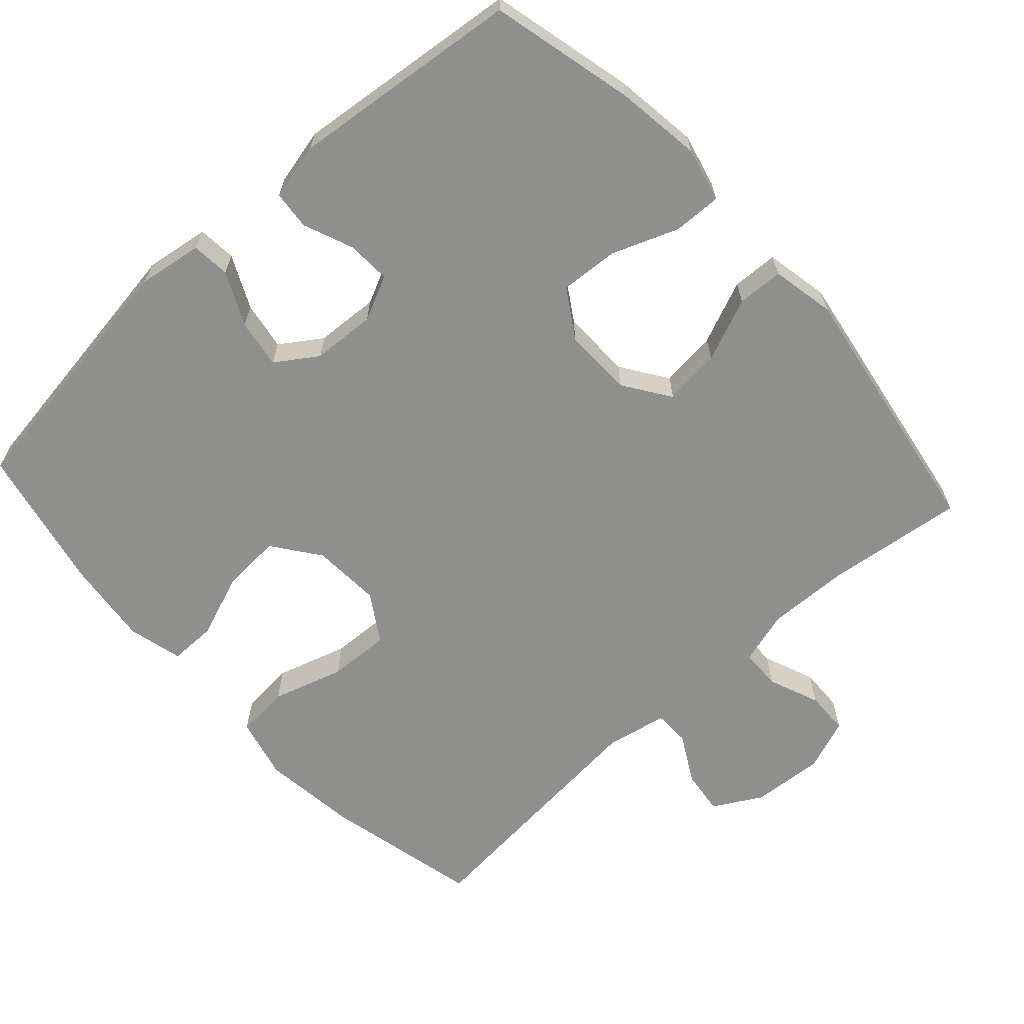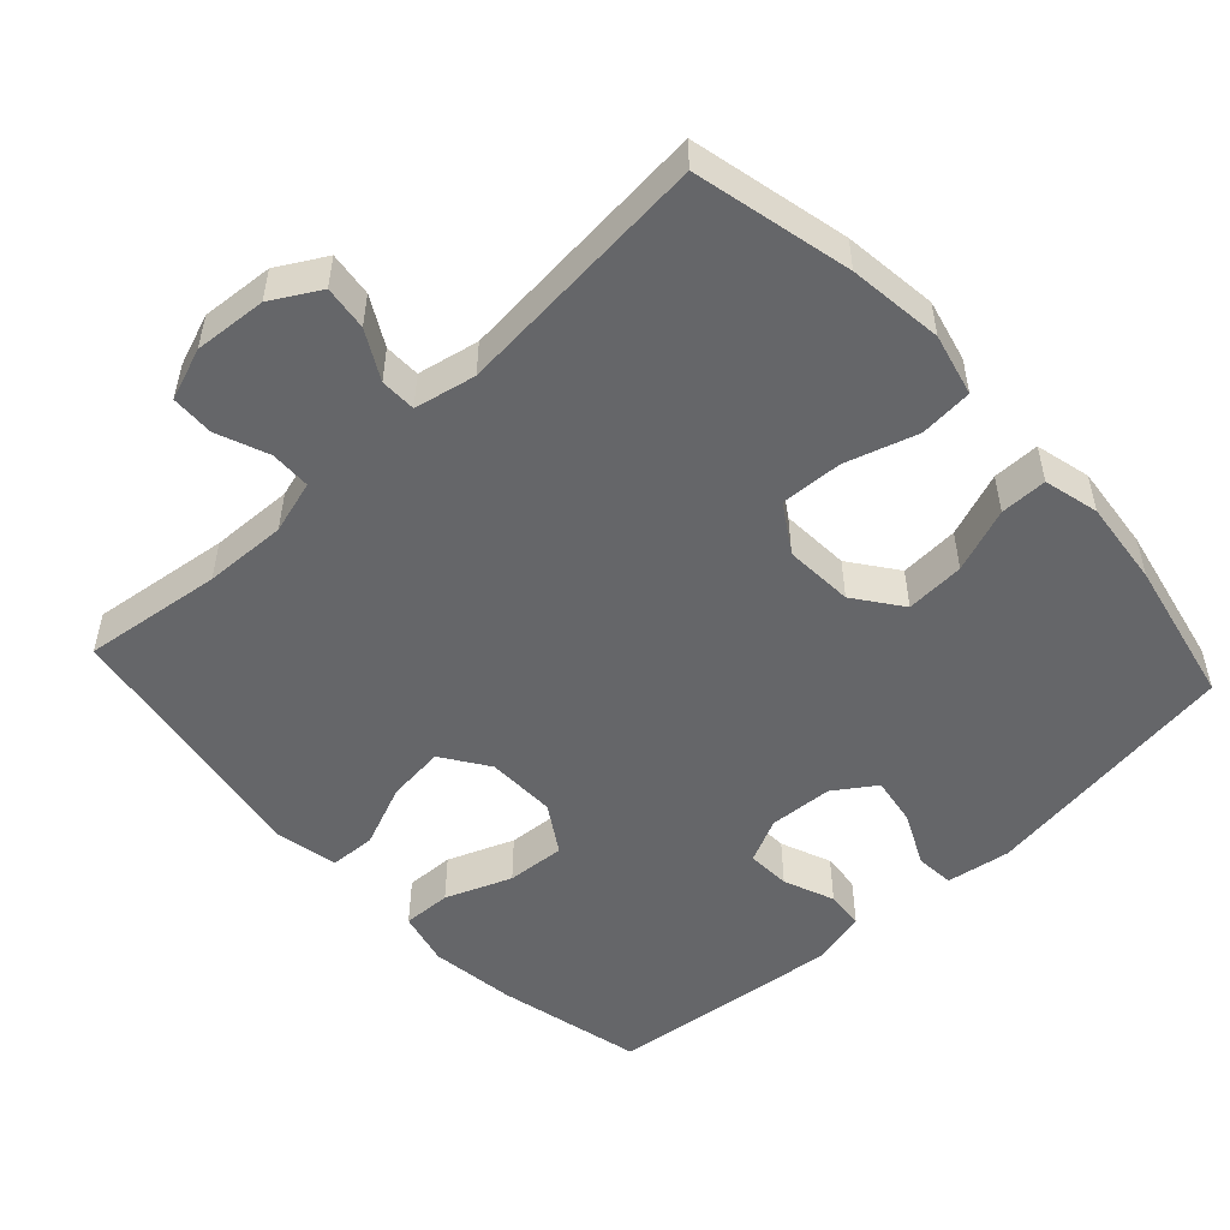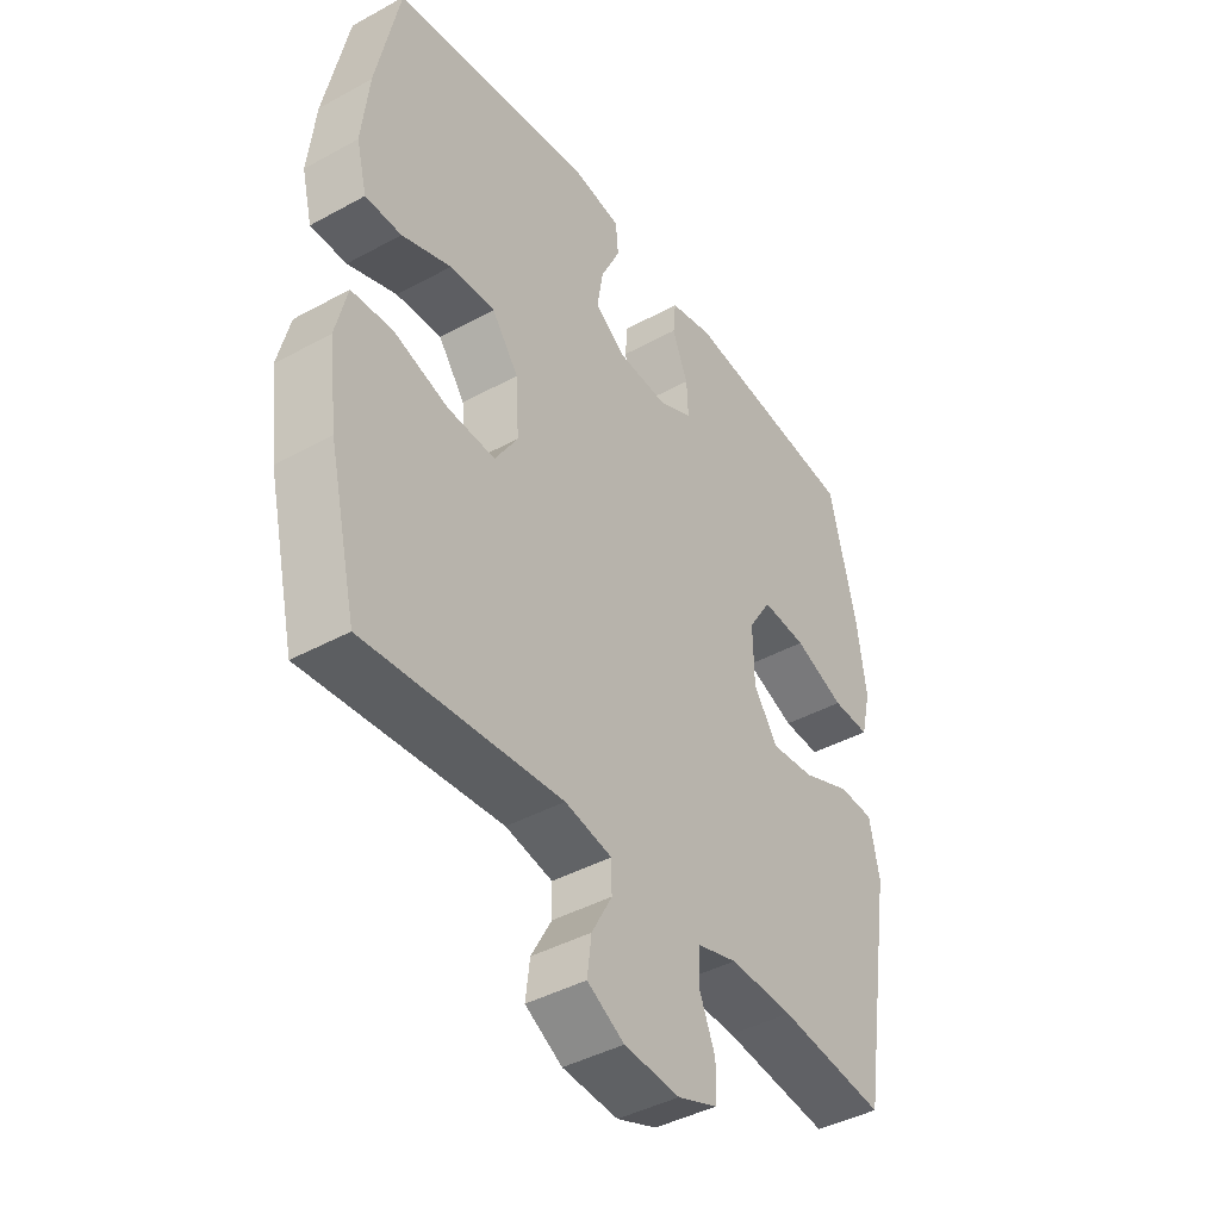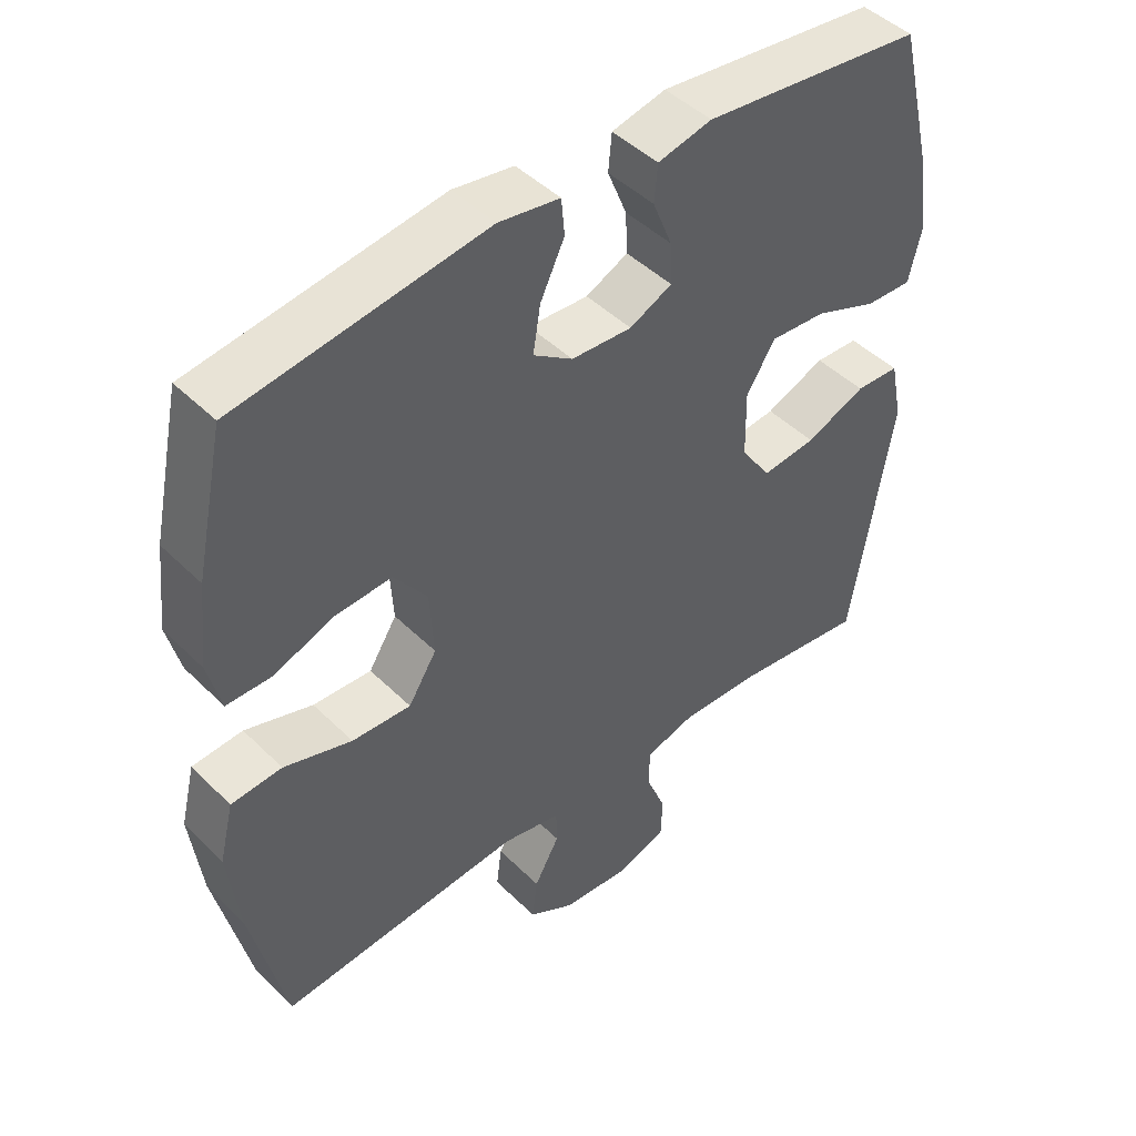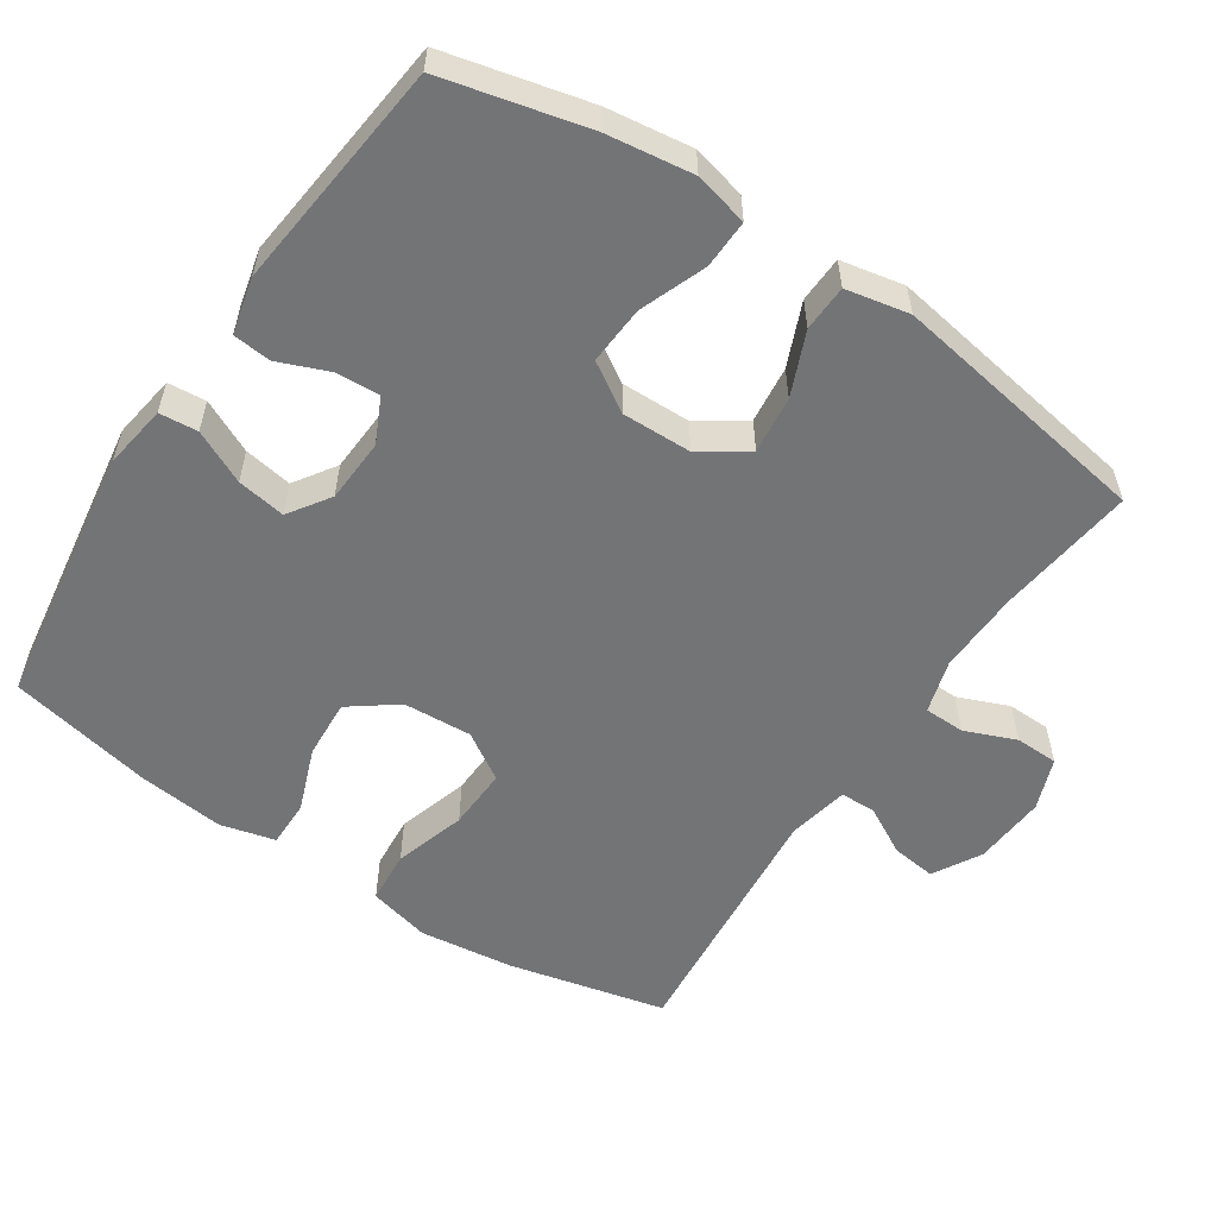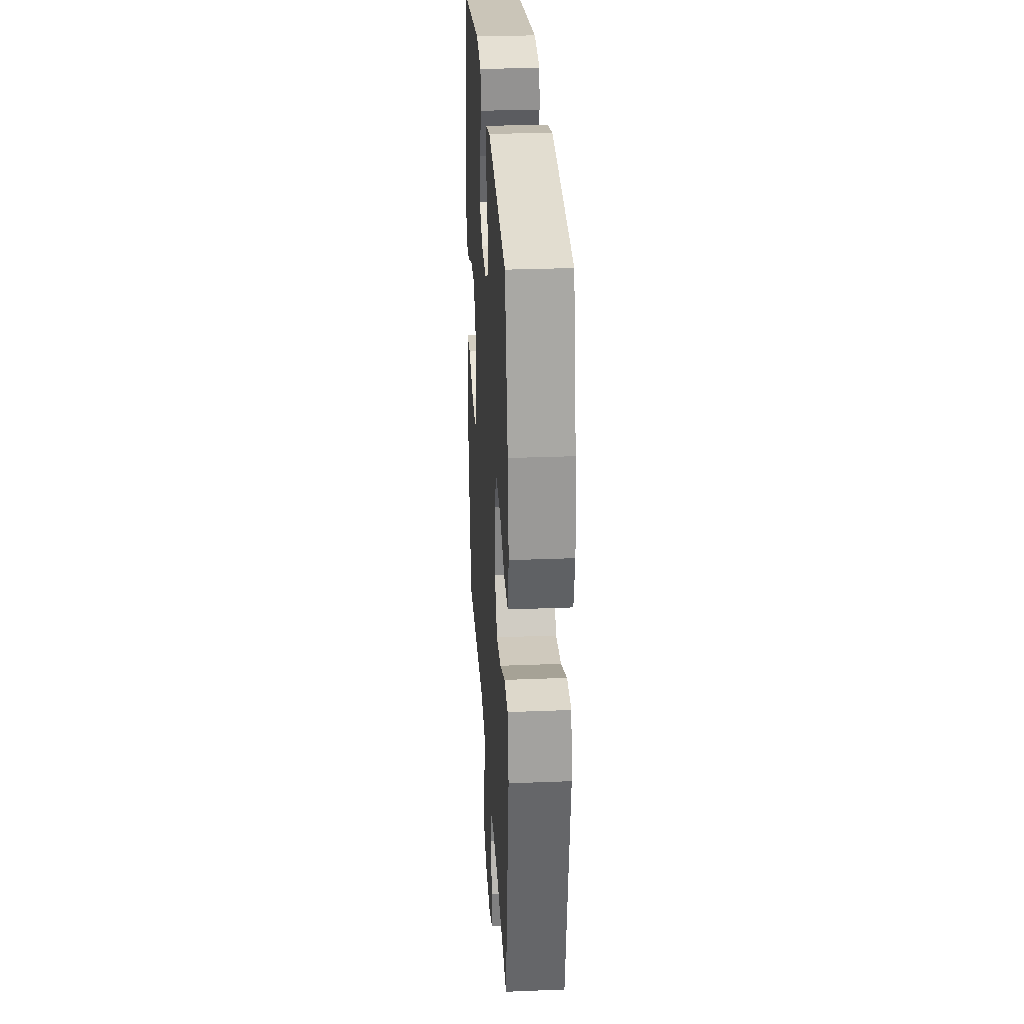
<metadata>
{"format":"obj","ext":"obj","renderer":"f3d","projection":"perspective","resolution":1024,"background":"white","views":[{"elev":-65.1,"azim":42.2,"up":"+Y"},{"elev":-51.9,"azim":-137.4,"up":"+Y"},{"elev":-42.1,"azim":-56.6,"up":"+Z"},{"elev":45.7,"azim":-41.7,"up":"+Z"},{"elev":-56.2,"azim":56.4,"up":"+Y"},{"elev":29.1,"azim":86.6,"up":"+Z"}]}
</metadata>
<code>
o path862
v 0.5603 0.0375 -0.1109
v 0.5423 0.0375 -0.02174
v 0.4774 0.0375 -0.01905
v 0.3887 0.0375 -0.05608
v 0.3084 0.0375 -0.06496
v 0.264 0.0375 0.000296
v 0.2621 0.0375 0.09824
v 0.3044 0.0375 0.1656
v 0.3865 0.0375 0.1601
v 0.4793 0.0375 0.1244
v 0.5474 0.0375 0.1222
v 0.5657 0.0375 0.198
v 0.5492 0.0375 0.3184
v 0.5 0.0375 0.5217
v 0.1761 0.0375 0.557
v 0.09652 0.0375 0.5383
v 0.09152 0.0375 0.4842
v 0.1201 0.0375 0.4135
v 0.123 0.0375 0.3523
v 0.06045 0.0375 0.3223
v -0.02893 0.0375 0.3272
v -0.08693 0.0375 0.3663
v -0.07588 0.0375 0.4345
v -0.04026 0.0375 0.5091
v -0.04511 0.0375 0.5628
v -0.135 0.0375 0.5765
v -0.5019 0.0375 0.5217
v -0.5445 0.0375 0.3183
v -0.5576 0.0375 0.1976
v -0.5382 0.0375 0.1208
v -0.4724 0.0375 0.121
v -0.3825 0.0375 0.1549
v -0.2997 0.0375 0.1599
v -0.2509 0.0375 0.09403
v -0.245 0.0375 -0.0025
v -0.2869 0.0375 -0.06887
v -0.3738 0.0375 -0.06506
v -0.474 0.0375 -0.03422
v -0.5487 0.0375 -0.04026
v -0.5698 0.0375 -0.1272
v -0.5532 0.0375 -0.2595
v -0.5019 0.0375 -0.48
v -0.1425 0.0375 -0.4475
v -0.05652 0.0375 -0.4647
v -0.05547 0.0375 -0.515
v -0.09261 0.0375 -0.5824
v -0.1003 0.0375 -0.6448
v -0.03284 0.0375 -0.6832
v 0.06873 0.0375 -0.6906
v 0.1414 0.0375 -0.6634
v 0.143 0.0375 -0.6029
v 0.1139 0.0375 -0.5308
v 0.1151 0.0375 -0.474
v 0.1894 0.0375 -0.4521
v 0.3053 0.0375 -0.4558
v 0.5 0.0375 -0.48
v 0.5603 -0.0375 -0.1109
v 0.5423 -0.0375 -0.02174
v 0.4774 -0.0375 -0.01905
v 0.3887 -0.0375 -0.05608
v 0.3084 -0.0375 -0.06496
v 0.264 -0.0375 0.000296
v 0.2621 -0.0375 0.09824
v 0.3044 -0.0375 0.1656
v 0.3865 -0.0375 0.1601
v 0.4793 -0.0375 0.1244
v 0.5474 -0.0375 0.1222
v 0.5657 -0.0375 0.198
v 0.5492 -0.0375 0.3184
v 0.5 -0.0375 0.5217
v 0.1761 -0.0375 0.557
v 0.09652 -0.0375 0.5383
v 0.09152 -0.0375 0.4842
v 0.1201 -0.0375 0.4135
v 0.123 -0.0375 0.3523
v 0.06045 -0.0375 0.3223
v -0.02893 -0.0375 0.3272
v -0.08693 -0.0375 0.3663
v -0.07588 -0.0375 0.4345
v -0.04026 -0.0375 0.5091
v -0.04511 -0.0375 0.5628
v -0.135 -0.0375 0.5765
v -0.5019 -0.0375 0.5217
v -0.5445 -0.0375 0.3183
v -0.5576 -0.0375 0.1976
v -0.5382 -0.0375 0.1208
v -0.4724 -0.0375 0.121
v -0.3825 -0.0375 0.1549
v -0.2997 -0.0375 0.1599
v -0.2509 -0.0375 0.09403
v -0.245 -0.0375 -0.0025
v -0.2869 -0.0375 -0.06887
v -0.3738 -0.0375 -0.06506
v -0.474 -0.0375 -0.03422
v -0.5487 -0.0375 -0.04026
v -0.5698 -0.0375 -0.1272
v -0.5532 -0.0375 -0.2595
v -0.5019 -0.0375 -0.48
v -0.1425 -0.0375 -0.4475
v -0.05652 -0.0375 -0.4647
v -0.05547 -0.0375 -0.515
v -0.09261 -0.0375 -0.5824
v -0.1003 -0.0375 -0.6448
v -0.03284 -0.0375 -0.6832
v 0.06873 -0.0375 -0.6906
v 0.1414 -0.0375 -0.6634
v 0.143 -0.0375 -0.6029
v 0.1139 -0.0375 -0.5308
v 0.1151 -0.0375 -0.474
v 0.1894 -0.0375 -0.4521
v 0.3053 -0.0375 -0.4558
v 0.5 -0.0375 -0.48
v -0.04511 0.0375 0.5628
v -0.04511 0.0375 0.5628
v -0.135 0.0375 0.5765
v -0.04026 0.0375 0.5091
v 0.1761 0.0375 0.557
v 0.09652 0.0375 0.5383
v 0.09652 0.0375 0.5383
v 0.09152 0.0375 0.4842
v 0.5 0.0375 0.5217
v 0.5 0.0375 0.5217
v -0.5019 0.0375 0.5217
v -0.5019 0.0375 0.5217
v -0.07588 0.0375 0.4345
v 0.1201 0.0375 0.4135
v -0.08693 0.0375 0.3663
v -0.08693 0.0375 0.3663
v -0.5445 0.0375 0.3183
v 0.5492 0.0375 0.3184
v 0.123 0.0375 0.3523
v 0.123 0.0375 0.3523
v -0.02893 0.0375 0.3272
v 0.06045 0.0375 0.3223
v 0.5657 0.0375 0.198
v -0.5576 0.0375 0.1976
v 0.5474 0.0375 0.1222
v 0.5474 0.0375 0.1222
v 0.3044 0.0375 0.1656
v 0.3044 0.0375 0.1656
v 0.3865 0.0375 0.1601
v -0.3825 0.0375 0.1549
v -0.2997 0.0375 0.1599
v -0.5382 0.0375 0.1208
v -0.5382 0.0375 0.1208
v 0.2621 0.0375 0.09824
v 0.4793 0.0375 0.1244
v -0.2509 0.0375 0.09403
v -0.4724 0.0375 0.121
v 0.264 0.0375 0.000296
v -0.245 0.0375 -0.0025
v 0.3084 0.0375 -0.06496
v 0.3084 0.0375 -0.06496
v -0.2869 0.0375 -0.06887
v -0.2869 0.0375 -0.06887
v 0.5423 0.0375 -0.02174
v 0.5423 0.0375 -0.02174
v 0.4774 0.0375 -0.01905
v 0.3887 0.0375 -0.05608
v 0.5603 0.0375 -0.1109
v -0.3738 0.0375 -0.06506
v -0.474 0.0375 -0.03422
v -0.5487 0.0375 -0.04026
v -0.5487 0.0375 -0.04026
v -0.5698 0.0375 -0.1272
v -0.5532 0.0375 -0.2595
v -0.1425 0.0375 -0.4475
v -0.05652 0.0375 -0.4647
v -0.05652 0.0375 -0.4647
v 0.1894 0.0375 -0.4521
v 0.3053 0.0375 -0.4558
v 0.1151 0.0375 -0.474
v 0.1151 0.0375 -0.474
v 0.5 0.0375 -0.48
v 0.5 0.0375 -0.48
v -0.5019 0.0375 -0.48
v -0.5019 0.0375 -0.48
v -0.05547 0.0375 -0.515
v 0.1139 0.0375 -0.5308
v -0.09261 0.0375 -0.5824
v 0.143 0.0375 -0.6029
v -0.1003 0.0375 -0.6448
v -0.1003 0.0375 -0.6448
v 0.1414 0.0375 -0.6634
v 0.1414 0.0375 -0.6634
v -0.03284 0.0375 -0.6832
v 0.06873 0.0375 -0.6906
v -0.04511 -0.0375 0.5628
v -0.04511 -0.0375 0.5628
v -0.135 -0.0375 0.5765
v -0.04026 -0.0375 0.5091
v 0.1761 -0.0375 0.557
v 0.09652 -0.0375 0.5383
v 0.09652 -0.0375 0.5383
v 0.09152 -0.0375 0.4842
v 0.5 -0.0375 0.5217
v 0.5 -0.0375 0.5217
v -0.5019 -0.0375 0.5217
v -0.5019 -0.0375 0.5217
v -0.07588 -0.0375 0.4345
v 0.1201 -0.0375 0.4135
v -0.08693 -0.0375 0.3663
v -0.08693 -0.0375 0.3663
v -0.5445 -0.0375 0.3183
v 0.5492 -0.0375 0.3184
v 0.123 -0.0375 0.3523
v 0.123 -0.0375 0.3523
v -0.02893 -0.0375 0.3272
v 0.06045 -0.0375 0.3223
v 0.5657 -0.0375 0.198
v -0.5576 -0.0375 0.1976
v 0.5474 -0.0375 0.1222
v 0.5474 -0.0375 0.1222
v 0.3044 -0.0375 0.1656
v 0.3044 -0.0375 0.1656
v 0.3865 -0.0375 0.1601
v -0.3825 -0.0375 0.1549
v -0.2997 -0.0375 0.1599
v -0.5382 -0.0375 0.1208
v -0.5382 -0.0375 0.1208
v 0.2621 -0.0375 0.09824
v 0.4793 -0.0375 0.1244
v -0.2509 -0.0375 0.09403
v -0.4724 -0.0375 0.121
v 0.264 -0.0375 0.000296
v -0.245 -0.0375 -0.0025
v 0.3084 -0.0375 -0.06496
v 0.3084 -0.0375 -0.06496
v -0.2869 -0.0375 -0.06887
v -0.2869 -0.0375 -0.06887
v 0.5423 -0.0375 -0.02174
v 0.5423 -0.0375 -0.02174
v 0.4774 -0.0375 -0.01905
v 0.3887 -0.0375 -0.05608
v 0.5603 -0.0375 -0.1109
v -0.3738 -0.0375 -0.06506
v -0.474 -0.0375 -0.03422
v -0.5487 -0.0375 -0.04026
v -0.5487 -0.0375 -0.04026
v -0.5698 -0.0375 -0.1272
v -0.5532 -0.0375 -0.2595
v -0.1425 -0.0375 -0.4475
v -0.05652 -0.0375 -0.4647
v -0.05652 -0.0375 -0.4647
v 0.1894 -0.0375 -0.4521
v 0.3053 -0.0375 -0.4558
v 0.1151 -0.0375 -0.474
v 0.1151 -0.0375 -0.474
v 0.5 -0.0375 -0.48
v 0.5 -0.0375 -0.48
v -0.5019 -0.0375 -0.48
v -0.5019 -0.0375 -0.48
v -0.05547 -0.0375 -0.515
v 0.1139 -0.0375 -0.5308
v -0.09261 -0.0375 -0.5824
v 0.143 -0.0375 -0.6029
v -0.1003 -0.0375 -0.6448
v -0.1003 -0.0375 -0.6448
v 0.1414 -0.0375 -0.6634
v 0.1414 -0.0375 -0.6634
v -0.03284 -0.0375 -0.6832
v 0.06873 -0.0375 -0.6906
f 206 221 214
f 196 214 205
f 237 240 236
f 243 247 225
f 254 262 256
f 225 247 227
f 226 221 223
f 226 243 225
f 205 216 210
f 216 222 210
f 198 218 202
f 255 261 253
f 190 191 188
f 223 209 208
f 240 241 236
f 190 202 200
f 223 221 209
f 190 200 191
f 253 247 243
f 211 224 217
f 192 201 196
f 242 229 241
f 238 240 237
f 242 243 229
f 229 243 226
f 256 262 259
f 233 235 231
f 204 218 198
f 218 223 202
f 246 227 245
f 262 254 261
f 206 214 196
f 205 214 216
f 201 206 196
f 235 246 249
f 257 261 255
f 227 246 234
f 198 202 190
f 251 242 241
f 261 254 253
f 210 222 212
f 236 241 229
f 234 235 233
f 209 221 206
f 201 192 195
f 247 245 227
f 195 192 193
f 211 217 204
f 234 246 235
f 226 225 221
f 202 223 208
f 217 218 204
f 219 224 211
f 247 253 254
f 114 26 82 189
f 24 25 81 80
f 15 119 194 71
f 16 17 73 72
f 122 15 71 197
f 26 124 199 82
f 23 24 80 79
f 17 18 74 73
f 128 23 79 203
f 27 28 84 83
f 13 14 70 69
f 18 132 207 74
f 21 22 78 77
f 19 20 76 75
f 20 21 77 76
f 12 13 69 68
f 28 29 85 84
f 138 12 68 213
f 140 9 65 215
f 32 33 89 88
f 29 145 220 85
f 7 8 64 63
f 10 11 67 66
f 9 10 66 65
f 33 34 90 89
f 31 32 88 87
f 30 31 87 86
f 6 7 63 62
f 34 35 91 90
f 153 6 62 228
f 35 155 230 91
f 157 3 59 232
f 3 4 60 59
f 1 2 58 57
f 37 38 94 93
f 38 164 239 94
f 39 40 96 95
f 4 5 61 60
f 36 37 93 92
f 40 41 97 96
f 43 169 244 99
f 54 55 111 110
f 173 54 110 248
f 175 1 57 250
f 177 43 99 252
f 41 42 98 97
f 44 45 101 100
f 55 56 112 111
f 52 53 109 108
f 45 46 102 101
f 51 52 108 107
f 46 183 258 102
f 185 51 107 260
f 47 48 104 103
f 49 50 106 105
f 48 49 105 104
f 131 139 146
f 121 130 139
f 162 161 165
f 168 150 172
f 179 181 187
f 150 152 172
f 151 148 146
f 151 150 168
f 130 135 141
f 141 135 147
f 123 127 143
f 180 178 186
f 115 113 116
f 148 133 134
f 165 161 166
f 115 125 127
f 148 134 146
f 115 116 125
f 178 168 172
f 136 142 149
f 117 121 126
f 167 166 154
f 163 162 165
f 167 154 168
f 154 151 168
f 181 184 187
f 158 156 160
f 129 123 143
f 143 127 148
f 171 170 152
f 187 186 179
f 131 121 139
f 130 141 139
f 126 121 131
f 160 174 171
f 182 180 186
f 152 159 171
f 123 115 127
f 176 166 167
f 186 178 179
f 135 137 147
f 161 154 166
f 159 158 160
f 134 131 146
f 126 120 117
f 172 152 170
f 120 118 117
f 136 129 142
f 159 160 171
f 151 146 150
f 127 133 148
f 142 129 143
f 144 136 149
f 172 179 178

</code>
